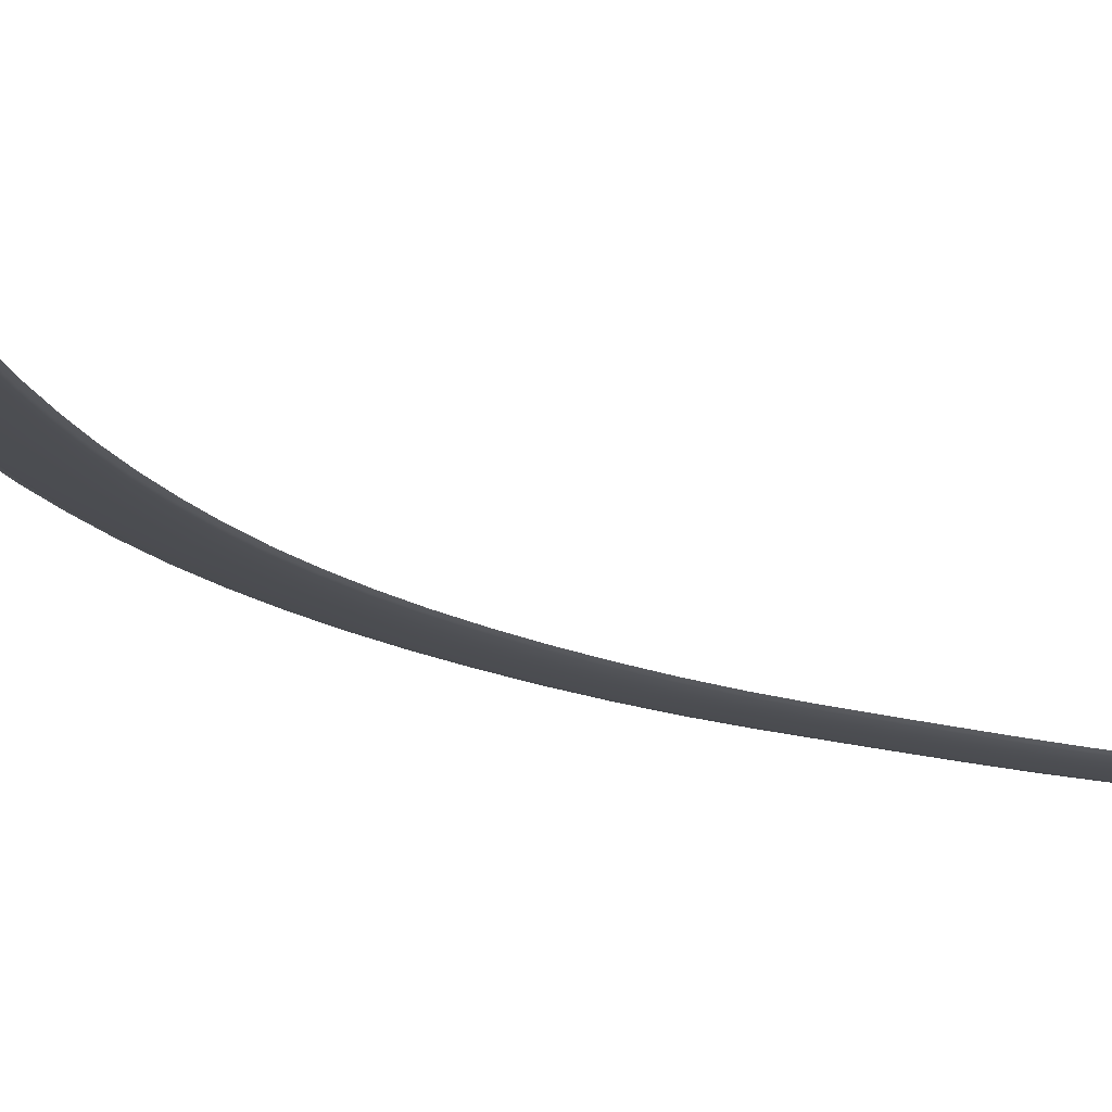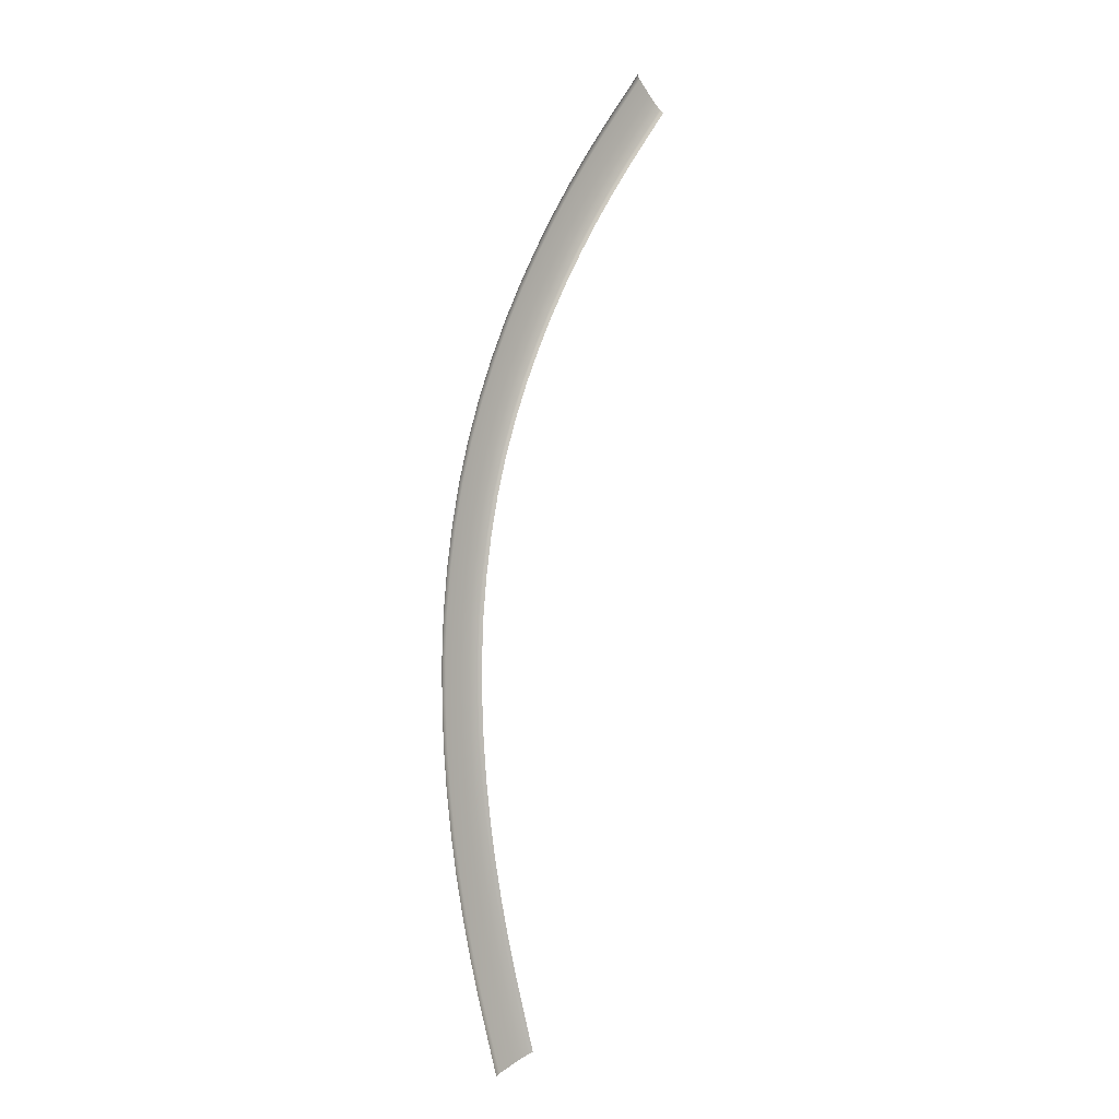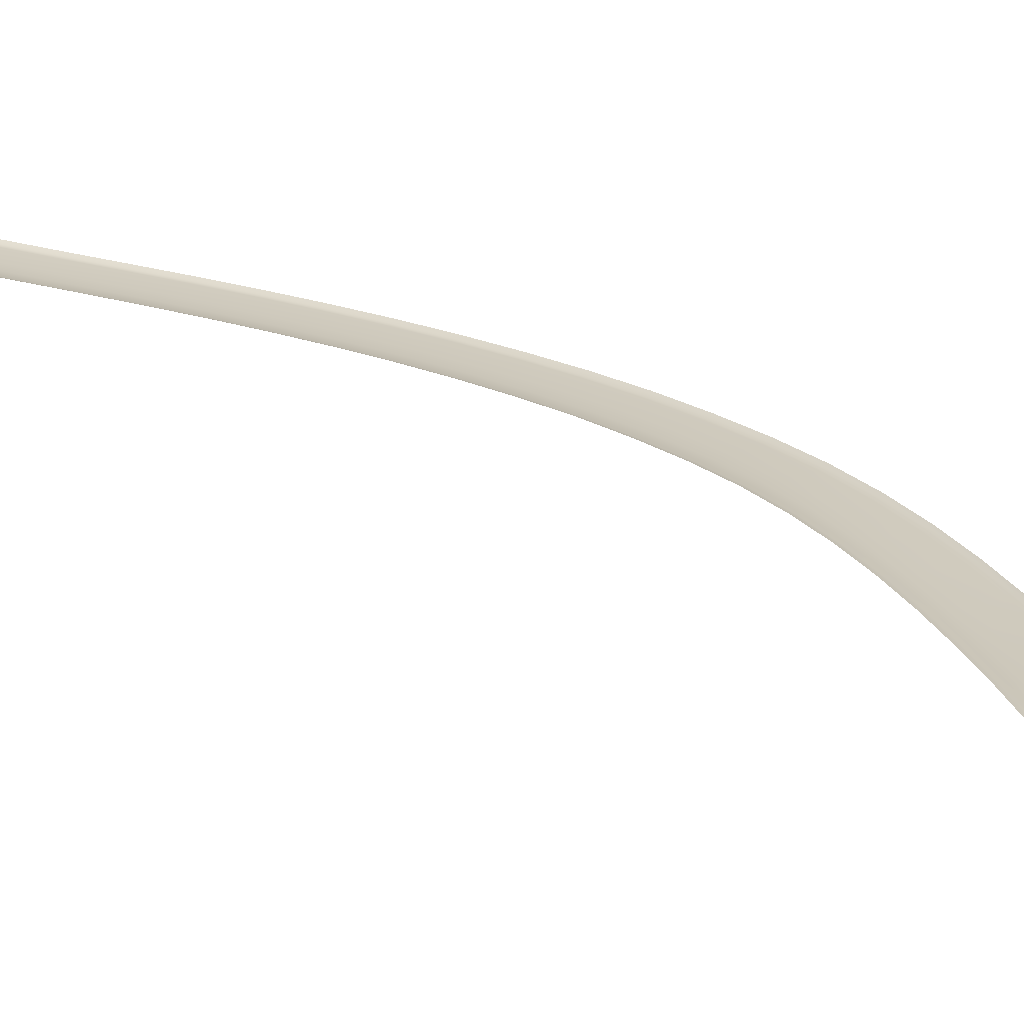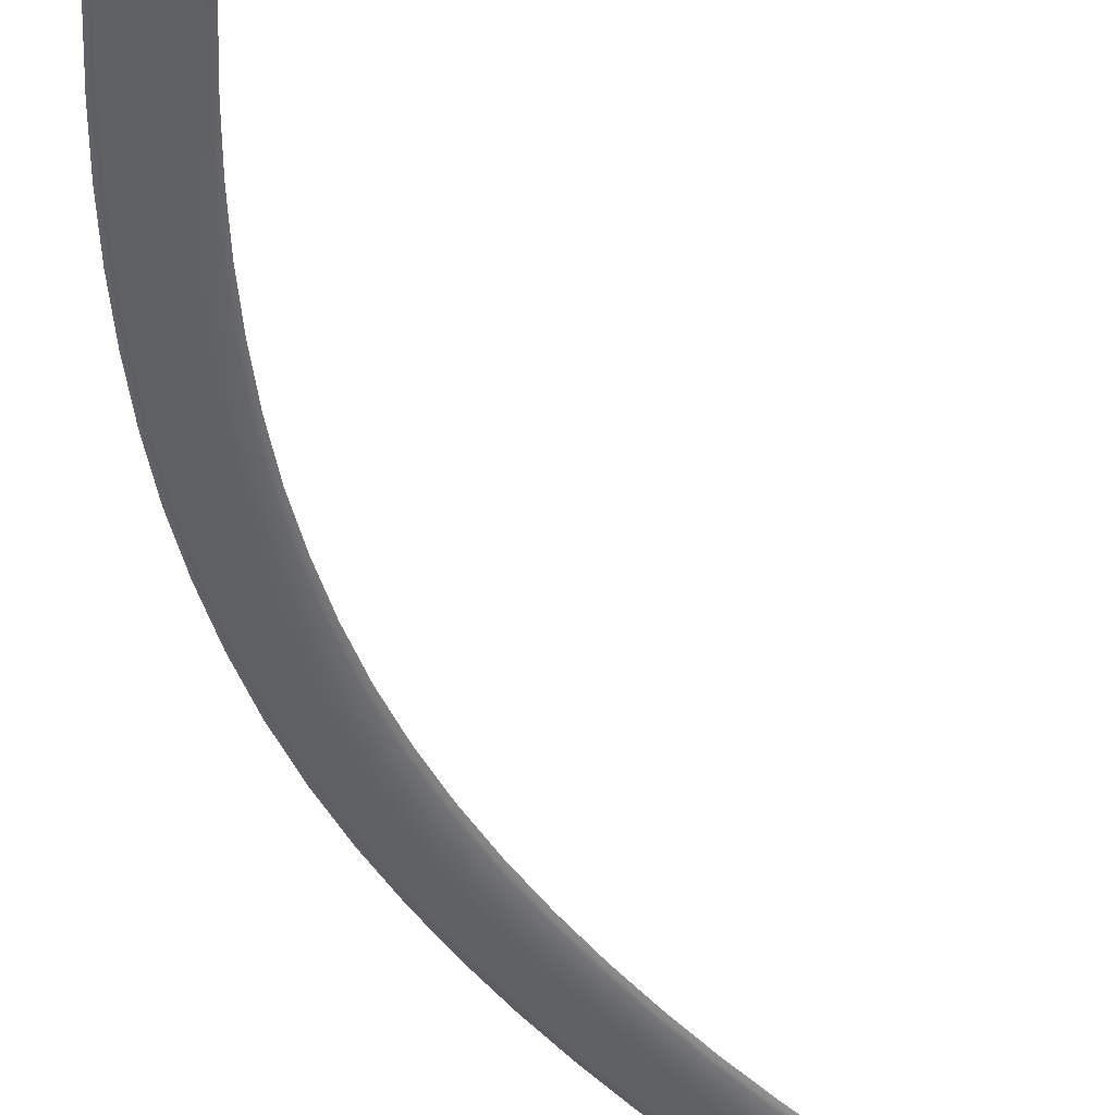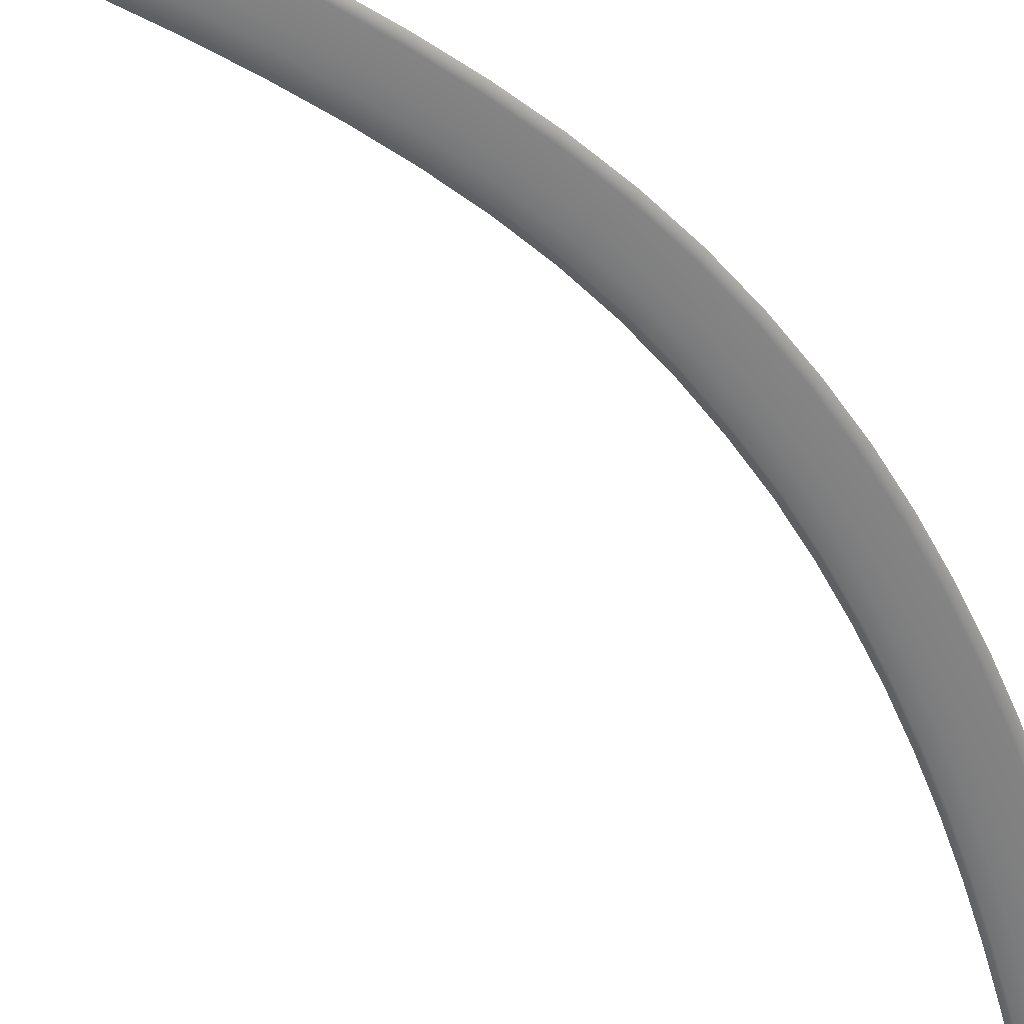
<metadata>
{"format":"obj","ext":"obj","renderer":"f3d","projection":"perspective","resolution":1024,"background":"white","views":[{"elev":-16.0,"azim":23.7,"up":"+Z"},{"elev":2.1,"azim":-46.4,"up":"+Y"},{"elev":21.8,"azim":130.6,"up":"+Z"},{"elev":-49.6,"azim":7.6,"up":"+Z"},{"elev":-60.1,"azim":-151.8,"up":"+Z"}]}
</metadata>
<code>
o _1KERB_03_02_Scene.245
v -2818 7.667e+04 -645.4
v -2844 7.676e+04 -648.3
v -2851 7.676e+04 -651.1
v -2825 7.667e+04 -648.2
v -2791 7.657e+04 -642
v -2855 7.676e+04 -652.2
v -2798 7.657e+04 -644.8
v -2829 7.666e+04 -649.3
v -2802 7.657e+04 -645.9
v -2879 7.675e+04 -654.2
v -2854 7.666e+04 -651.2
v -2827 7.656e+04 -647.8
v -2878 7.665e+04 -651.4
v -2904 7.675e+04 -654.3
v -2851 7.655e+04 -648
v -2927 7.664e+04 -650
v -2900 7.654e+04 -646.7
v -2953 7.674e+04 -653
v -2908 7.654e+04 -646.1
v -2935 7.664e+04 -649.5
v -2916 7.653e+04 -642
v -2961 7.673e+04 -652.4
v -2943 7.663e+04 -645.4
v -2969 7.673e+04 -648.3
v -2868 7.686e+04 -650.3
v -2889 7.696e+04 -651.6
v -2896 7.695e+04 -654.5
v -2875 7.686e+04 -653.1
v -2900 7.695e+04 -655.5
v -2879 7.686e+04 -654.2
v -2925 7.695e+04 -657.5
v -2903 7.685e+04 -656.1
v -2928 7.685e+04 -656.3
v -2950 7.694e+04 -657.7
v -2977 7.683e+04 -655
v -3000 7.693e+04 -656.4
v -2986 7.683e+04 -654.5
v -3008 7.693e+04 -655.8
v -2993 7.683e+04 -650.4
v -3016 7.693e+04 -651.7
v -2908 7.705e+04 -652.5
v -2924 7.715e+04 -653.2
v -2931 7.715e+04 -656
v -2915 7.705e+04 -655.4
v -2935 7.715e+04 -657.1
v -2920 7.705e+04 -656.4
v -2944 7.705e+04 -658.4
v -2961 7.714e+04 -659
v -2969 7.704e+04 -658.6
v -2986 7.714e+04 -659.3
v -3019 7.703e+04 -657.4
v -3036 7.713e+04 -658
v -3028 7.703e+04 -656.8
v -3044 7.713e+04 -657.4
v -3035 7.703e+04 -652.7
v -3052 7.713e+04 -653.4
v -2937 7.725e+04 -653.6
v -2945 7.734e+04 -653.9
v -2952 7.734e+04 -656.8
v -2944 7.724e+04 -656.4
v -2948 7.724e+04 -657.5
v -2957 7.734e+04 -657.8
v -2973 7.724e+04 -659.5
v -2982 7.734e+04 -659.8
v -2998 7.724e+04 -659.7
v -3007 7.734e+04 -660.1
v -3049 7.723e+04 -658.5
v -3058 7.733e+04 -658.8
v -3057 7.723e+04 -657.9
v -3066 7.733e+04 -658.2
v -3065 7.723e+04 -653.8
v -3074 7.733e+04 -654.2
v -3071 7.754e+04 -658.8
v -3079 7.754e+04 -654.7
v -3079 7.744e+04 -654.4
v -3071 7.744e+04 -658.5
v -3062 7.754e+04 -659.3
v -3062 7.744e+04 -659.1
v -3012 7.754e+04 -660.6
v -3012 7.744e+04 -660.3
v -2986 7.754e+04 -660.3
v -2986 7.744e+04 -660.1
v -2961 7.754e+04 -658.3
v -2961 7.744e+04 -658.1
v -2957 7.754e+04 -657.3
v -2957 7.744e+04 -657
v -2950 7.754e+04 -654.4
v -2950 7.744e+04 -654.2
v -2934 7.773e+04 -655
v -2941 7.773e+04 -657.8
v -2945 7.763e+04 -654.7
v -2952 7.763e+04 -657.5
v -2945 7.773e+04 -658.9
v -2956 7.763e+04 -658.6
v -2970 7.773e+04 -660.9
v -2981 7.764e+04 -660.6
v -2995 7.774e+04 -661.1
v -3007 7.764e+04 -660.8
v -3045 7.774e+04 -659.9
v -3057 7.764e+04 -659.6
v -3054 7.775e+04 -659.3
v -3066 7.764e+04 -659
v -3061 7.775e+04 -655.2
v -3073 7.764e+04 -654.9
v -2896 7.792e+04 -656
v -2903 7.792e+04 -658.8
v -2918 7.782e+04 -655.3
v -2925 7.783e+04 -658.2
v -2907 7.792e+04 -659.9
v -2929 7.783e+04 -659.2
v -2954 7.783e+04 -661.2
v -2931 7.793e+04 -661.9
v -2978 7.784e+04 -661.5
v -2956 7.793e+04 -662.2
v -3028 7.785e+04 -660.3
v -3005 7.795e+04 -661
v -3037 7.785e+04 -659.7
v -3013 7.795e+04 -660.4
v -3044 7.785e+04 -655.6
v -3020 7.795e+04 -656.4
v -2833 7.81e+04 -659.2
v -2839 7.81e+04 -662
v -2867 7.801e+04 -657.3
v -2874 7.801e+04 -660.1
v -2843 7.81e+04 -663.1
v -2878 7.801e+04 -661.2
v -2867 7.811e+04 -665.2
v -2902 7.802e+04 -663.3
v -2890 7.812e+04 -665.5
v -2926 7.803e+04 -663.5
v -2937 7.814e+04 -664.5
v -2974 7.805e+04 -662.4
v -2982 7.805e+04 -661.9
v -2945 7.815e+04 -663.9
v -2989 7.805e+04 -657.8
v -2952 7.815e+04 -659.9
v -2748 7.827e+04 -663.5
v -2754 7.828e+04 -666.4
v -2793 7.819e+04 -661.4
v -2799 7.819e+04 -664.3
v -2758 7.828e+04 -667.5
v -2803 7.819e+04 -665.3
v -2780 7.829e+04 -669.6
v -2826 7.82e+04 -667.4
v -2802 7.83e+04 -670
v -2848 7.821e+04 -667.8
v -2847 7.833e+04 -669.1
v -2894 7.824e+04 -666.8
v -2902 7.824e+04 -666.3
v -2854 7.833e+04 -668.5
v -2909 7.824e+04 -662.2
v -2861 7.833e+04 -664.5
v -2647 7.844e+04 -666.1
v -2653 7.844e+04 -669
v -2699 7.836e+04 -665.2
v -2705 7.836e+04 -668.1
v -2657 7.845e+04 -670
v -2709 7.836e+04 -669.2
v -2678 7.846e+04 -672.2
v -2731 7.838e+04 -671.4
v -2699 7.847e+04 -672.6
v -2752 7.839e+04 -671.8
v -2742 7.85e+04 -671.7
v -2796 7.841e+04 -670.9
v -2803 7.842e+04 -670.3
v -2749 7.851e+04 -671.2
v -2810 7.842e+04 -666.3
v -2756 7.851e+04 -667.2
v -2535 7.86e+04 -668.3
v -2540 7.86e+04 -671.2
v -2593 7.852e+04 -666.7
v -2598 7.852e+04 -669.6
v -2544 7.861e+04 -672.3
v -2602 7.853e+04 -670.7
v -2564 7.862e+04 -674.5
v -2623 7.854e+04 -672.8
v -2584 7.864e+04 -674.9
v -2643 7.856e+04 -673.2
v -2685 7.859e+04 -672.3
v -2624 7.867e+04 -674.1
v -2692 7.859e+04 -671.8
v -2631 7.867e+04 -673.6
v -2698 7.859e+04 -667.8
v -2637 7.868e+04 -669.5
v -2409 7.875e+04 -673.4
v -2414 7.875e+04 -676.3
v -2473 7.867e+04 -670.8
v -2479 7.868e+04 -673.7
v -2418 7.876e+04 -677.4
v -2482 7.868e+04 -674.8
v -2437 7.877e+04 -679.6
v -2501 7.87e+04 -677
v -2456 7.879e+04 -680.1
v -2521 7.871e+04 -677.4
v -2494 7.882e+04 -679.3
v -2560 7.875e+04 -676.6
v -2566 7.875e+04 -676.1
v -2501 7.883e+04 -678.8
v -2572 7.876e+04 -672.1
v -2506 7.883e+04 -674.8
v -2275 7.89e+04 -675.9
v -2281 7.89e+04 -678.8
v -2343 7.882e+04 -675
v -2348 7.883e+04 -677.9
v -2284 7.891e+04 -679.9
v -2352 7.883e+04 -679
v -2303 7.892e+04 -682.2
v -2371 7.885e+04 -681.2
v -2322 7.894e+04 -682.6
v -2390 7.886e+04 -681.7
v -2360 7.897e+04 -681.9
v -2428 7.89e+04 -680.9
v -2366 7.898e+04 -681.4
v -2434 7.89e+04 -680.4
v -2372 7.899e+04 -677.4
v -2440 7.891e+04 -676.4
f 1 3 2
f 4 3 1
f 5 4 1
f 4 6 3
f 7 4 5
f 8 6 4
f 7 8 4
f 9 8 7
f 8 10 6
f 9 11 8
f 10 8 11
f 12 11 9
f 10 11 13
f 12 13 11
f 13 14 10
f 15 13 12
f 14 13 16
f 15 16 13
f 16 15 17
f 16 18 14
f 19 16 17
f 20 18 16
f 16 19 20
f 21 20 19
f 18 20 22
f 20 21 23
f 23 22 20
f 22 23 24
f 25 27 26
f 28 27 25
f 2 28 25
f 28 29 27
f 3 28 2
f 30 29 28
f 3 30 28
f 6 30 3
f 10 30 6
f 30 31 29
f 30 10 32
f 31 30 32
f 14 32 10
f 31 32 33
f 32 14 33
f 33 34 31
f 18 33 14
f 34 33 35
f 33 18 35
f 35 36 34
f 22 35 18
f 37 36 35
f 35 22 37
f 24 37 22
f 36 37 38
f 37 24 39
f 39 38 37
f 38 39 40
f 41 43 42
f 44 43 41
f 26 44 41
f 27 44 26
f 44 45 43
f 27 46 44
f 46 45 44
f 29 46 27
f 31 46 29
f 45 46 47
f 46 31 47
f 47 48 45
f 34 47 31
f 48 47 49
f 47 34 49
f 49 50 48
f 36 49 34
f 50 49 51
f 49 36 51
f 51 52 50
f 38 51 36
f 53 52 51
f 51 38 53
f 40 53 38
f 52 53 54
f 53 40 55
f 55 54 53
f 54 55 56
f 57 59 58
f 60 59 57
f 42 60 57
f 43 60 42
f 61 59 60
f 43 61 60
f 45 61 43
f 59 61 62
f 48 61 45
f 62 61 63
f 61 48 63
f 63 64 62
f 50 63 48
f 64 63 65
f 63 50 65
f 65 66 64
f 52 65 50
f 66 65 67
f 65 52 67
f 67 68 66
f 54 67 52
f 69 68 67
f 67 54 69
f 56 69 54
f 68 69 70
f 69 56 71
f 71 70 69
f 70 71 72
f 73 75 74
f 75 73 76
f 76 72 75
f 77 76 73
f 72 76 70
f 76 77 78
f 78 70 76
f 78 77 79
f 70 78 68
f 79 80 78
f 80 68 78
f 80 79 81
f 68 80 66
f 81 82 80
f 82 66 80
f 82 81 83
f 66 82 64
f 83 84 82
f 84 64 82
f 85 84 83
f 64 84 62
f 84 85 86
f 86 62 84
f 87 86 85
f 62 86 59
f 86 87 88
f 59 86 58
f 58 86 88
f 89 91 90
f 92 90 91
f 90 92 93
f 91 85 92
f 85 91 87
f 83 92 85
f 94 93 92
f 92 83 94
f 94 95 93
f 81 94 83
f 95 94 96
f 94 81 96
f 96 97 95
f 79 96 81
f 97 96 98
f 96 79 98
f 98 99 97
f 77 98 79
f 99 98 100
f 98 77 100
f 100 101 99
f 73 100 77
f 101 100 102
f 100 73 102
f 102 103 101
f 74 102 73
f 103 102 104
f 102 74 104
f 105 107 106
f 108 106 107
f 107 89 108
f 90 108 89
f 106 108 109
f 108 90 110
f 110 109 108
f 93 110 90
f 109 110 111
f 111 110 93
f 95 111 93
f 111 112 109
f 97 111 95
f 112 111 113
f 111 97 113
f 113 114 112
f 99 113 97
f 115 114 113
f 113 99 115
f 115 116 114
f 101 115 99
f 117 116 115
f 115 101 117
f 103 117 101
f 116 117 118
f 117 103 119
f 119 118 117
f 118 119 120
f 121 123 122
f 124 122 123
f 123 105 124
f 122 124 125
f 106 124 105
f 126 125 124
f 124 106 126
f 126 127 125
f 109 126 106
f 127 126 128
f 126 109 128
f 128 129 127
f 112 128 109
f 129 128 130
f 128 112 130
f 114 130 112
f 116 130 114
f 130 131 129
f 130 116 132
f 131 130 132
f 118 132 116
f 133 131 132
f 118 133 132
f 120 133 118
f 133 134 131
f 133 120 135
f 135 134 133
f 134 135 136
f 137 139 138
f 140 138 139
f 139 121 140
f 138 140 141
f 122 140 121
f 142 141 140
f 140 122 142
f 142 143 141
f 125 142 122
f 143 142 144
f 142 125 144
f 144 145 143
f 127 144 125
f 145 144 146
f 144 127 146
f 129 146 127
f 146 147 145
f 148 146 129
f 147 146 148
f 131 148 129
f 149 147 148
f 131 149 148
f 149 131 134
f 136 149 134
f 149 150 147
f 149 136 151
f 151 150 149
f 150 151 152
f 153 155 154
f 156 154 155
f 155 137 156
f 154 156 157
f 138 156 137
f 158 157 156
f 156 138 158
f 158 159 157
f 141 158 138
f 159 158 160
f 158 141 160
f 160 161 159
f 143 160 141
f 161 160 162
f 160 143 162
f 145 162 143
f 162 163 161
f 162 145 164
f 163 162 164
f 147 164 145
f 150 164 147
f 165 163 164
f 150 165 164
f 152 165 150
f 165 166 163
f 165 152 167
f 167 166 165
f 166 167 168
f 169 171 170
f 172 170 171
f 171 153 172
f 170 172 173
f 154 172 153
f 174 173 172
f 172 154 174
f 157 174 154
f 174 175 173
f 159 174 157
f 175 174 176
f 174 159 176
f 161 176 159
f 176 177 175
f 176 161 178
f 177 176 178
f 163 178 161
f 179 177 178
f 178 163 179
f 177 179 180
f 166 179 163
f 181 180 179
f 166 181 179
f 168 181 166
f 181 182 180
f 181 168 183
f 183 182 181
f 182 183 184
f 185 187 186
f 188 186 187
f 187 169 188
f 186 188 189
f 170 188 169
f 190 189 188
f 188 170 190
f 190 191 189
f 173 190 170
f 191 190 192
f 190 173 192
f 192 193 191
f 175 192 173
f 193 192 194
f 192 175 194
f 177 194 175
f 194 195 193
f 194 177 196
f 195 194 196
f 180 196 177
f 197 195 196
f 180 197 196
f 197 180 182
f 184 197 182
f 197 198 195
f 197 184 199
f 199 198 197
f 198 199 200
f 201 203 202
f 204 202 203
f 203 185 204
f 202 204 205
f 186 204 185
f 206 205 204
f 204 186 206
f 206 207 205
f 189 206 186
f 207 206 208
f 206 189 208
f 208 209 207
f 191 208 189
f 209 208 210
f 208 191 210
f 210 211 209
f 193 210 191
f 211 210 212
f 210 193 212
f 212 213 211
f 212 193 195
f 213 212 214
f 195 214 212
f 213 214 215
f 214 195 198
f 215 214 216
f 200 214 198
f 214 200 216

</code>
